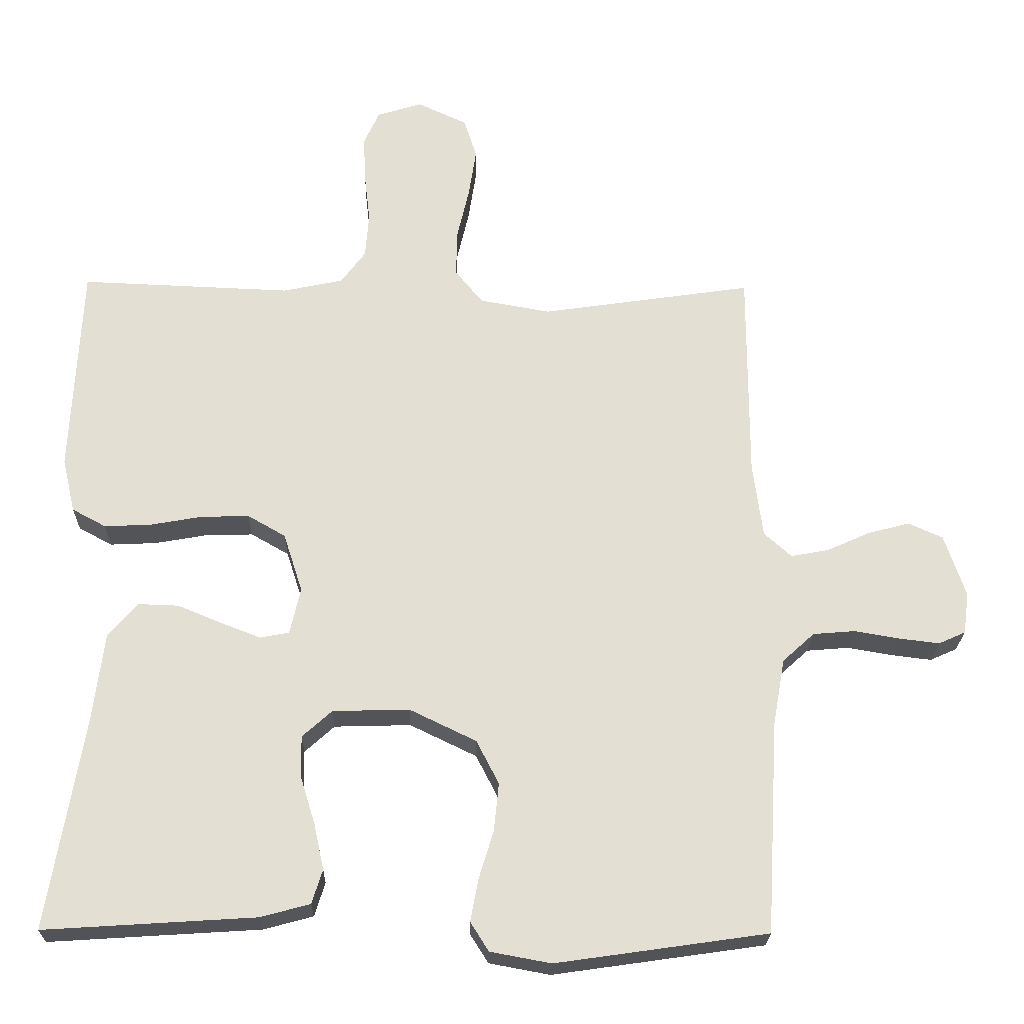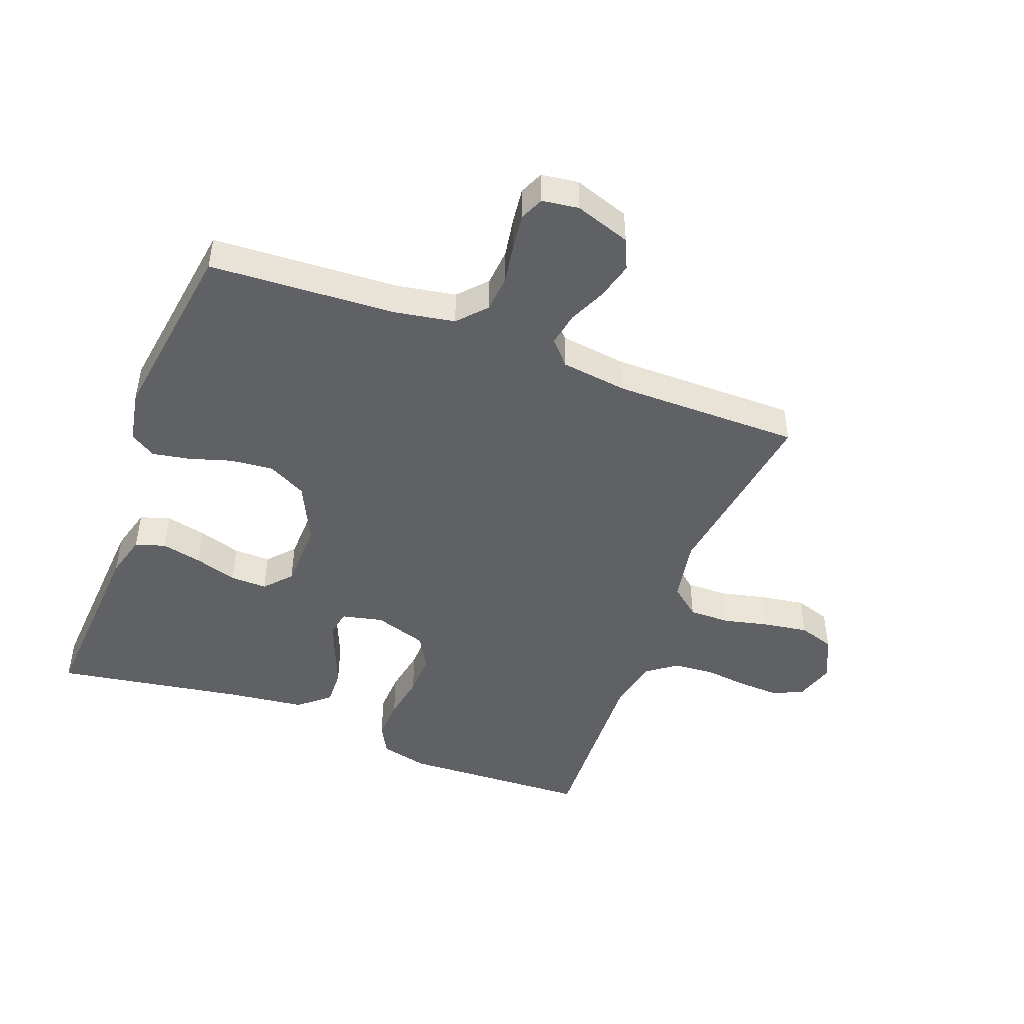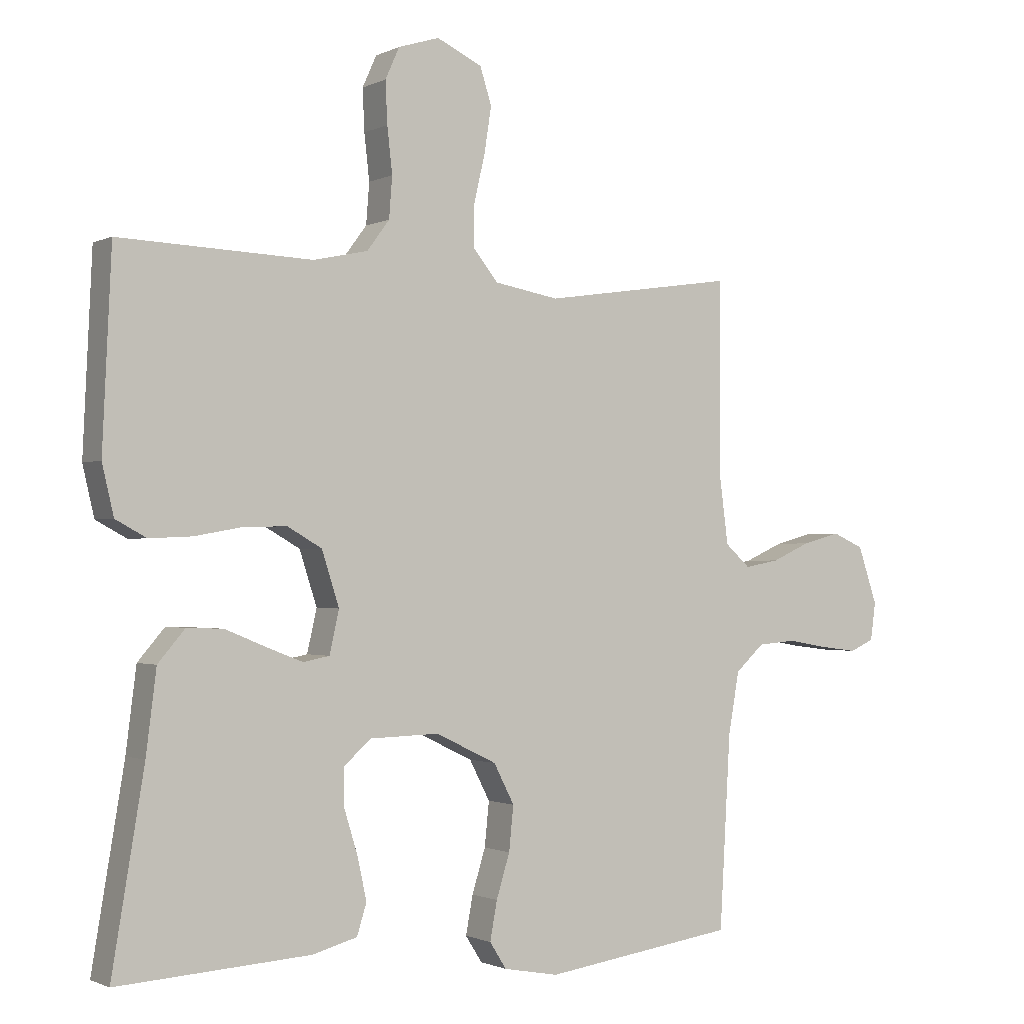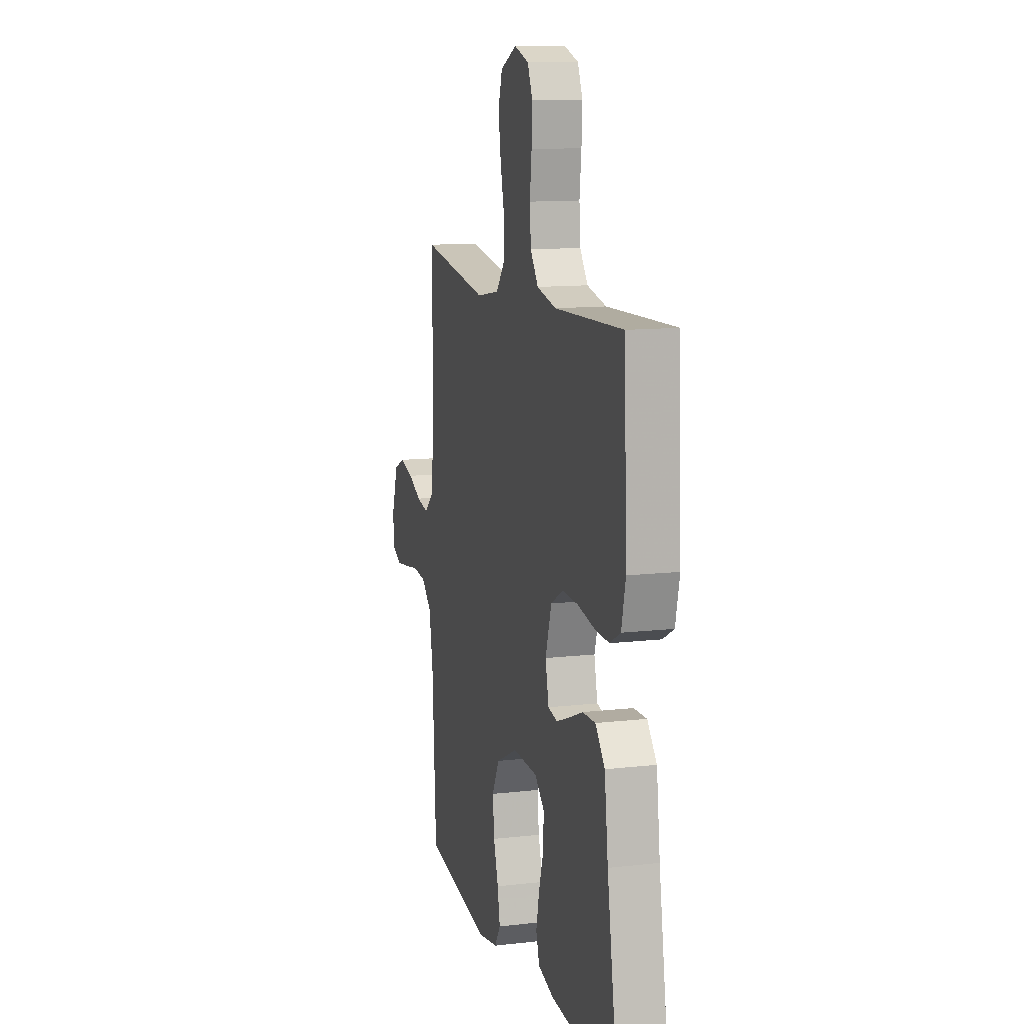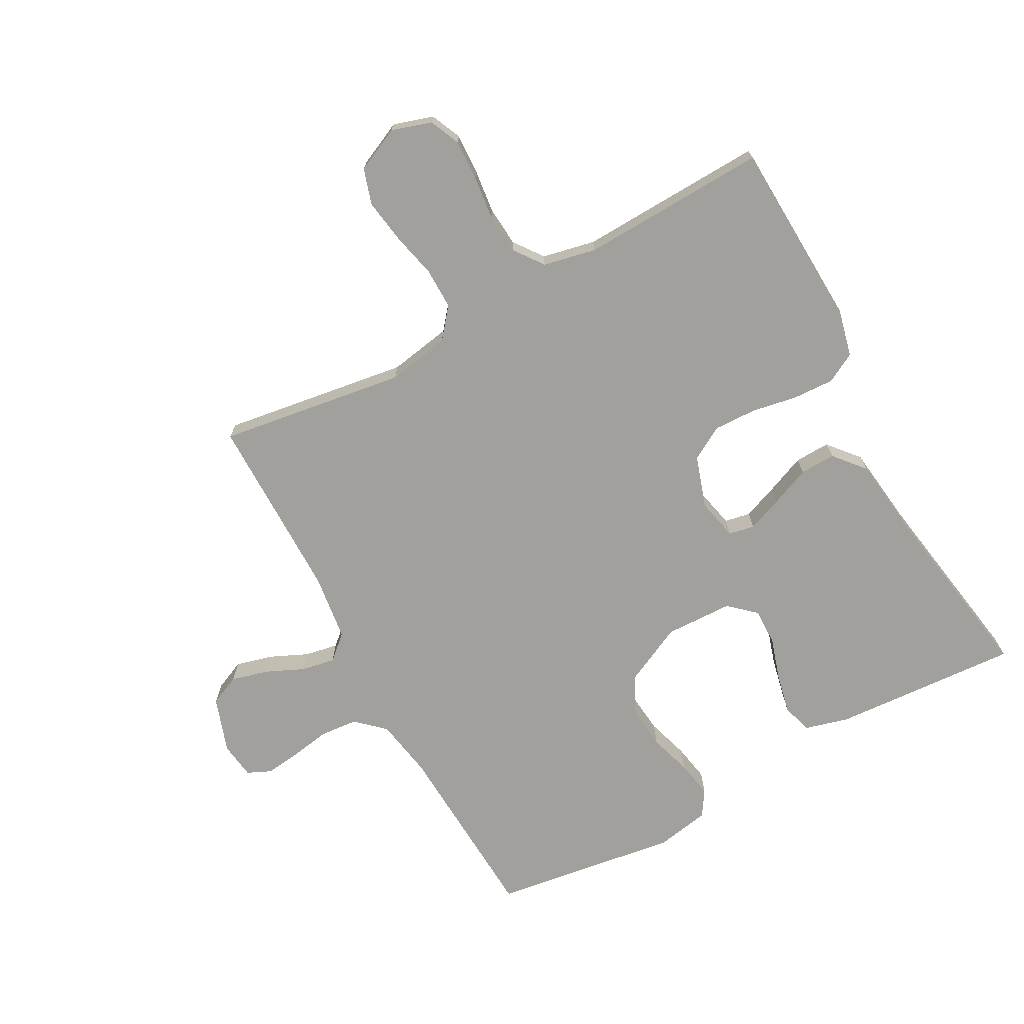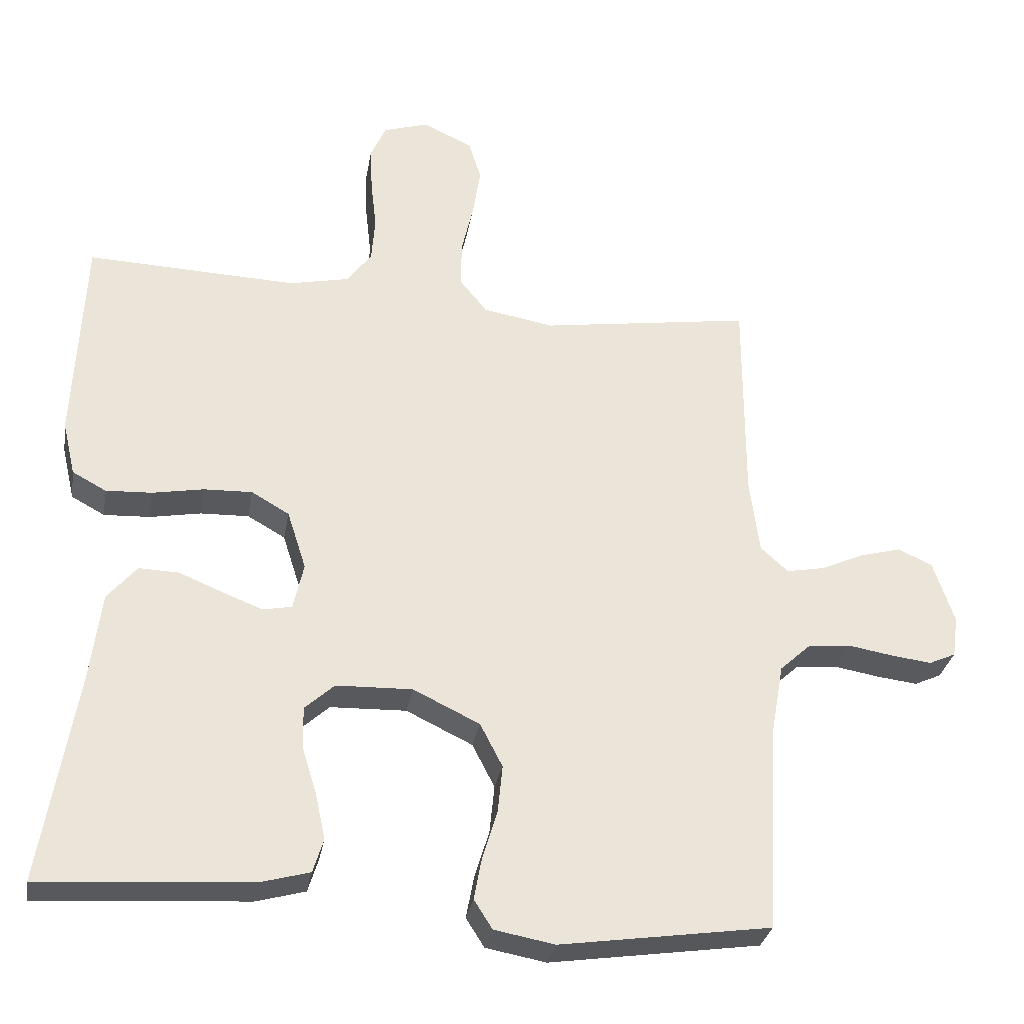
<metadata>
{"format":"obj","ext":"obj","renderer":"f3d","projection":"perspective","resolution":1024,"background":"white","views":[{"elev":-23.2,"azim":178.9,"up":"+Z"},{"elev":-46.9,"azim":-110.7,"up":"+Y"},{"elev":-1.2,"azim":148.8,"up":"+Z"},{"elev":12.2,"azim":74.8,"up":"+Z"},{"elev":-71.7,"azim":28.5,"up":"+Y"},{"elev":-30.2,"azim":170.4,"up":"+Z"}]}
</metadata>
<code>
v -0.5 0.07 0.5
v -0.2 0.07 0.456
v -0.099 0.07 0.474
v -0.06 0.07 0.522
v -0.061 0.07 0.588
v -0.078 0.07 0.661
v -0.089 0.07 0.732
v -0.071 0.07 0.789
v 0 0.07 0.822
v 0.064 0.07 0.802
v 0.086 0.07 0.753
v 0.083 0.07 0.688
v 0.075 0.07 0.617
v 0.08 0.07 0.553
v 0.115 0.07 0.506
v 0.2 0.07 0.488
v 0.5 0.07 0.5
v 0.514 0.07 0.2
v 0.496 0.07 0.123
v 0.448 0.07 0.097
v 0.382 0.07 0.1
v 0.309 0.07 0.113
v 0.24 0.07 0.115
v 0.186 0.07 0.084
v 0.159 0.07 0
v 0.174 0.07 -0.066
v 0.215 0.07 -0.074
v 0.272 0.07 -0.052
v 0.335 0.07 -0.026
v 0.392 0.07 -0.024
v 0.434 0.07 -0.073
v 0.45 0.07 -0.2
v 0.5 0.07 -0.5
v 0.2 0.07 -0.481
v 0.13 0.07 -0.462
v 0.115 0.07 -0.414
v 0.129 0.07 -0.349
v 0.15 0.07 -0.281
v 0.151 0.07 -0.222
v 0.109 0.07 -0.184
v 0 0.07 -0.181
v -0.095 0.07 -0.227
v -0.127 0.07 -0.289
v -0.12 0.07 -0.358
v -0.099 0.07 -0.426
v -0.088 0.07 -0.486
v -0.114 0.07 -0.527
v -0.2 0.07 -0.543
v -0.5 0.07 -0.5
v -0.517 0.07 -0.2
v -0.534 0.07 -0.104
v -0.579 0.07 -0.063
v -0.639 0.07 -0.058
v -0.703 0.07 -0.069
v -0.76 0.07 -0.076
v -0.798 0.07 -0.059
v -0.806 0.07 0
v -0.776 0.07 0.089
v -0.727 0.07 0.111
v -0.667 0.07 0.095
v -0.607 0.07 0.068
v -0.553 0.07 0.058
v -0.514 0.07 0.093
v -0.5 0.07 0.2
v -0.5 0 0.5
v -0.2 0 0.456
v -0.099 0 0.474
v -0.06 0 0.522
v -0.061 0 0.588
v -0.078 0 0.661
v -0.089 0 0.732
v -0.071 0 0.789
v 0 0 0.822
v 0.064 0 0.802
v 0.086 0 0.753
v 0.083 0 0.688
v 0.075 0 0.617
v 0.08 0 0.553
v 0.115 0 0.506
v 0.2 0 0.488
v 0.5 0 0.5
v 0.514 0 0.2
v 0.496 0 0.123
v 0.448 0 0.097
v 0.382 0 0.1
v 0.309 0 0.113
v 0.24 0 0.115
v 0.186 0 0.084
v 0.159 0 0
v 0.174 0 -0.066
v 0.215 0 -0.074
v 0.272 0 -0.052
v 0.335 0 -0.026
v 0.392 0 -0.024
v 0.434 0 -0.073
v 0.45 0 -0.2
v 0.5 0 -0.5
v 0.2 0 -0.481
v 0.13 0 -0.462
v 0.115 0 -0.414
v 0.129 0 -0.349
v 0.15 0 -0.281
v 0.151 0 -0.222
v 0.109 0 -0.184
v 0 0 -0.181
v -0.095 0 -0.227
v -0.127 0 -0.289
v -0.12 0 -0.358
v -0.099 0 -0.426
v -0.088 0 -0.486
v -0.114 0 -0.527
v -0.2 0 -0.543
v -0.5 0 -0.5
v -0.517 0 -0.2
v -0.534 0 -0.104
v -0.579 0 -0.063
v -0.639 0 -0.058
v -0.703 0 -0.069
v -0.76 0 -0.076
v -0.798 0 -0.059
v -0.806 0 0
v -0.776 0 0.089
v -0.727 0 0.111
v -0.667 0 0.095
v -0.607 0 0.068
v -0.553 0 0.058
v -0.514 0 0.093
v -0.5 0 0.2
f 59 60 61
f 58 59 61
f 57 58 61
f 56 57 61
f 55 56 61
f 54 55 61
f 53 54 61
f 52 53 61 62
f 51 52 62 63
f 48 49 50
f 47 48 50
f 46 47 50
f 45 46 50
f 44 45 50
f 51 63 64
f 50 51 64
f 44 50 64
f 43 44 64
f 36 37 38
f 35 36 38
f 34 35 38
f 33 34 38
f 32 33 38
f 32 38 39
f 31 32 39
f 30 31 39
f 29 30 39
f 28 29 39
f 27 28 39 40
f 20 21 22
f 19 20 22
f 18 19 22
f 17 18 22
f 16 17 22
f 15 16 22 23
f 14 15 23 24
f 11 12 13
f 10 11 13
f 9 10 13
f 8 9 13
f 7 8 13
f 6 7 13
f 5 6 13
f 4 5 13 14
f 14 24 25
f 4 14 25
f 3 4 25
f 64 1 2
f 43 64 2
f 42 43 2
f 26 27 40 41
f 26 41 42
f 25 26 42
f 3 25 42
f 2 3 42
f 125 124 123
f 125 123 122
f 125 122 121
f 125 121 120
f 125 120 119
f 125 119 118
f 125 118 117
f 126 125 117 116
f 127 126 116 115
f 114 113 112
f 114 112 111
f 114 111 110
f 114 110 109
f 114 109 108
f 128 127 115
f 128 115 114
f 128 114 108
f 128 108 107
f 102 101 100
f 102 100 99
f 102 99 98
f 102 98 97
f 102 97 96
f 103 102 96
f 103 96 95
f 103 95 94
f 103 94 93
f 103 93 92
f 104 103 92 91
f 86 85 84
f 86 84 83
f 86 83 82
f 86 82 81
f 86 81 80
f 87 86 80 79
f 88 87 79 78
f 77 76 75
f 77 75 74
f 77 74 73
f 77 73 72
f 77 72 71
f 77 71 70
f 77 70 69
f 78 77 69 68
f 89 88 78
f 89 78 68
f 89 68 67
f 66 65 128
f 66 128 107
f 66 107 106
f 105 104 91 90
f 106 105 90
f 106 90 89
f 106 89 67
f 106 67 66
f 1 65 66 2
f 2 66 67 3
f 3 67 68 4
f 4 68 69 5
f 5 69 70 6
f 6 70 71 7
f 7 71 72 8
f 8 72 73 9
f 9 73 74 10
f 10 74 75 11
f 11 75 76 12
f 12 76 77 13
f 13 77 78 14
f 14 78 79 15
f 15 79 80 16
f 16 80 81 17
f 17 81 82 18
f 18 82 83 19
f 19 83 84 20
f 20 84 85 21
f 21 85 86 22
f 22 86 87 23
f 23 87 88 24
f 24 88 89 25
f 25 89 90 26
f 26 90 91 27
f 27 91 92 28
f 28 92 93 29
f 29 93 94 30
f 30 94 95 31
f 31 95 96 32
f 32 96 97 33
f 33 97 98 34
f 34 98 99 35
f 35 99 100 36
f 36 100 101 37
f 37 101 102 38
f 38 102 103 39
f 39 103 104 40
f 40 104 105 41
f 41 105 106 42
f 42 106 107 43
f 43 107 108 44
f 44 108 109 45
f 45 109 110 46
f 46 110 111 47
f 47 111 112 48
f 48 112 113 49
f 49 113 114 50
f 50 114 115 51
f 51 115 116 52
f 52 116 117 53
f 53 117 118 54
f 54 118 119 55
f 55 119 120 56
f 56 120 121 57
f 57 121 122 58
f 58 122 123 59
f 59 123 124 60
f 60 124 125 61
f 61 125 126 62
f 62 126 127 63
f 63 127 128 64
f 64 128 65 1

</code>
